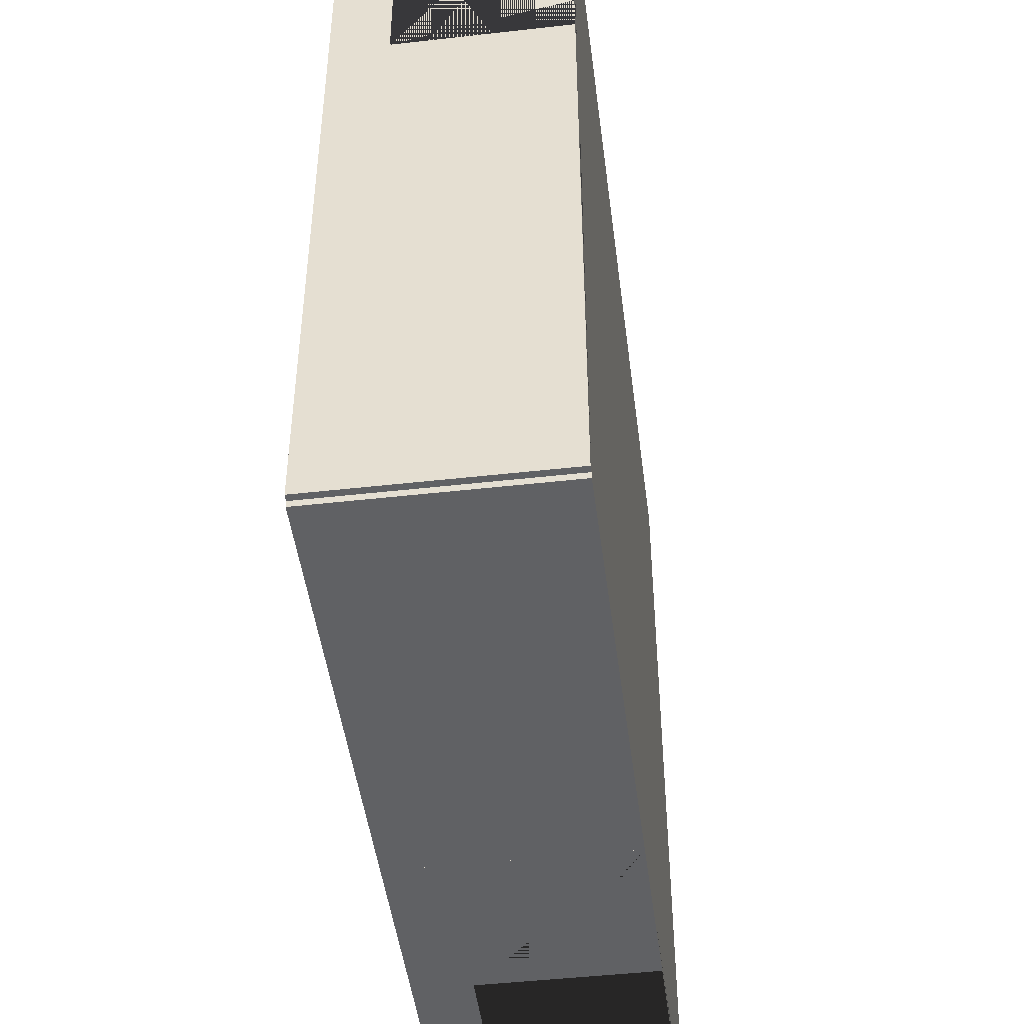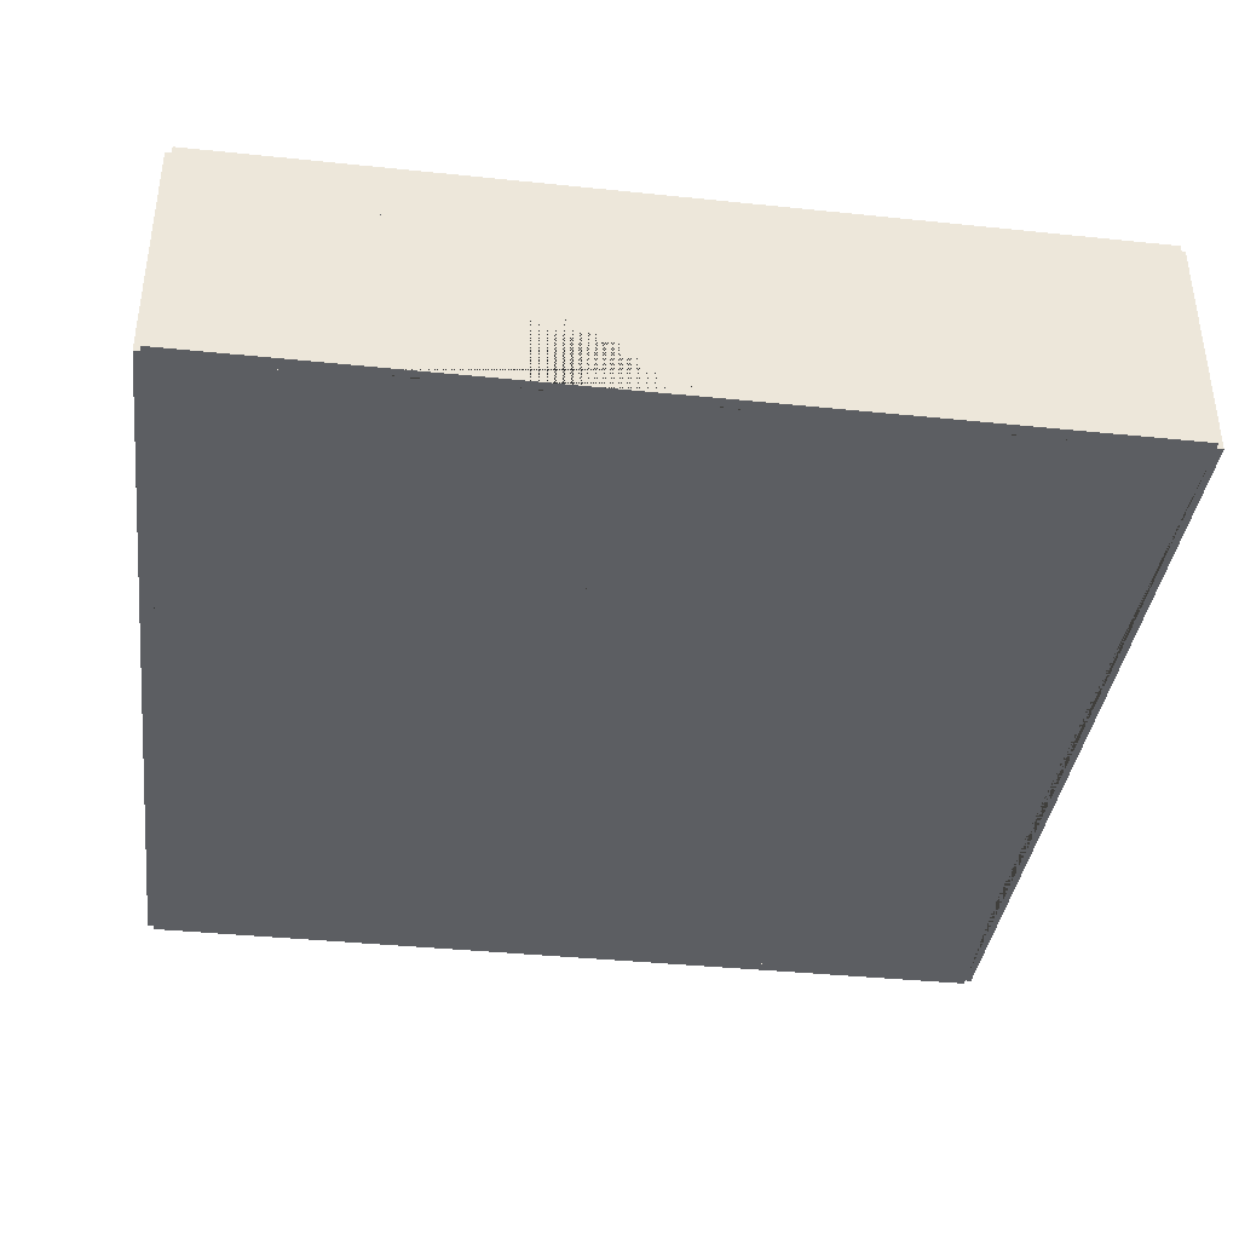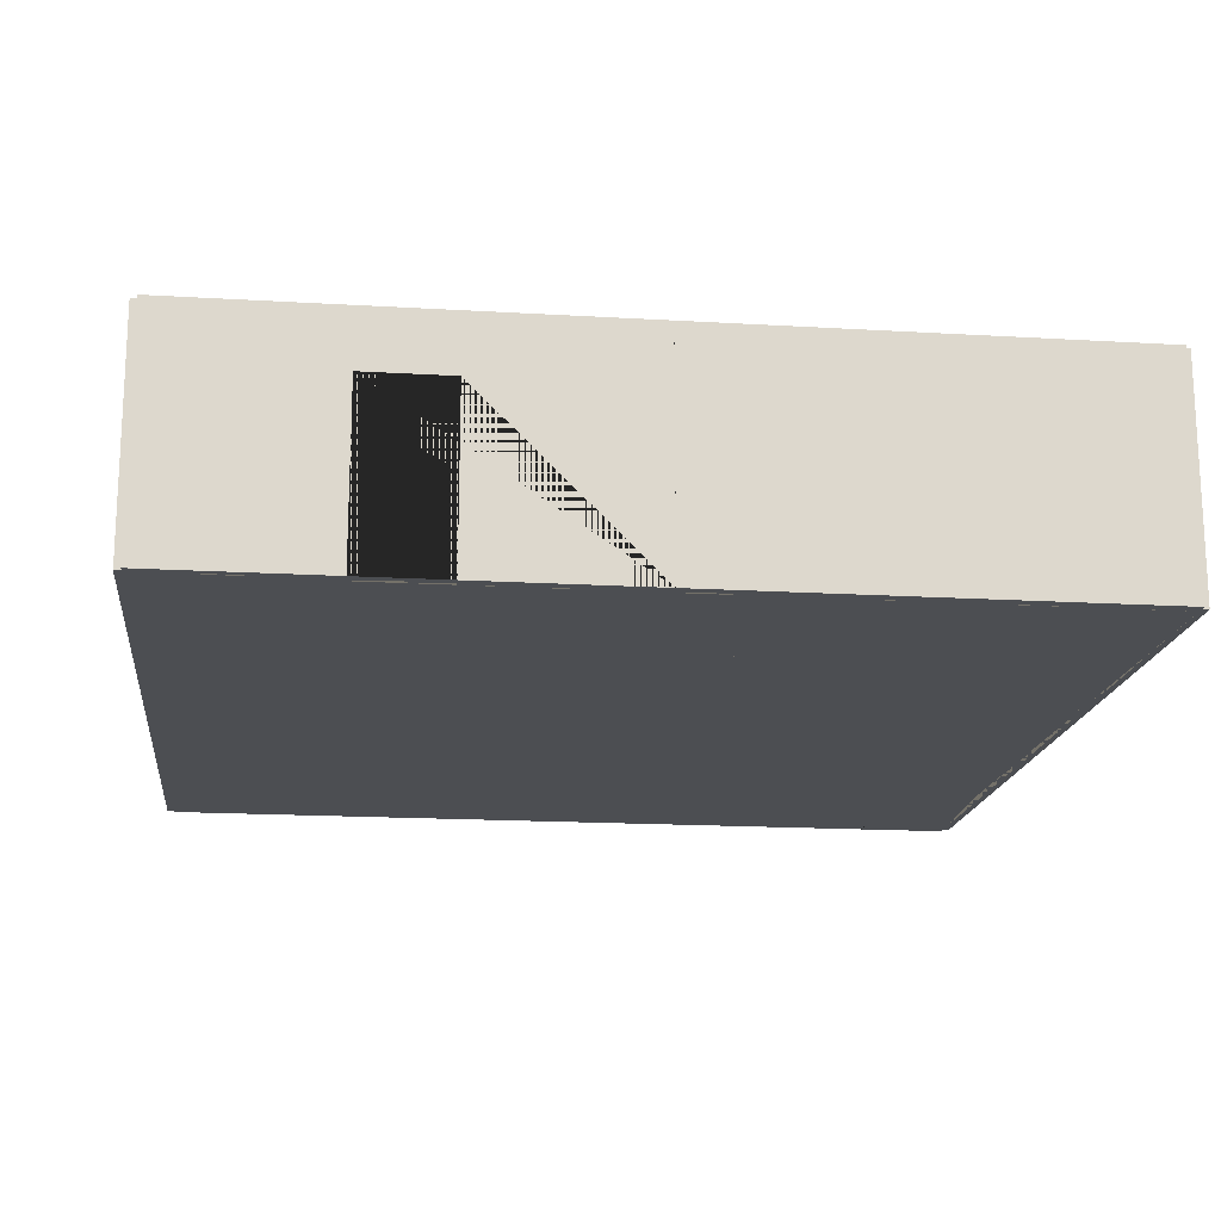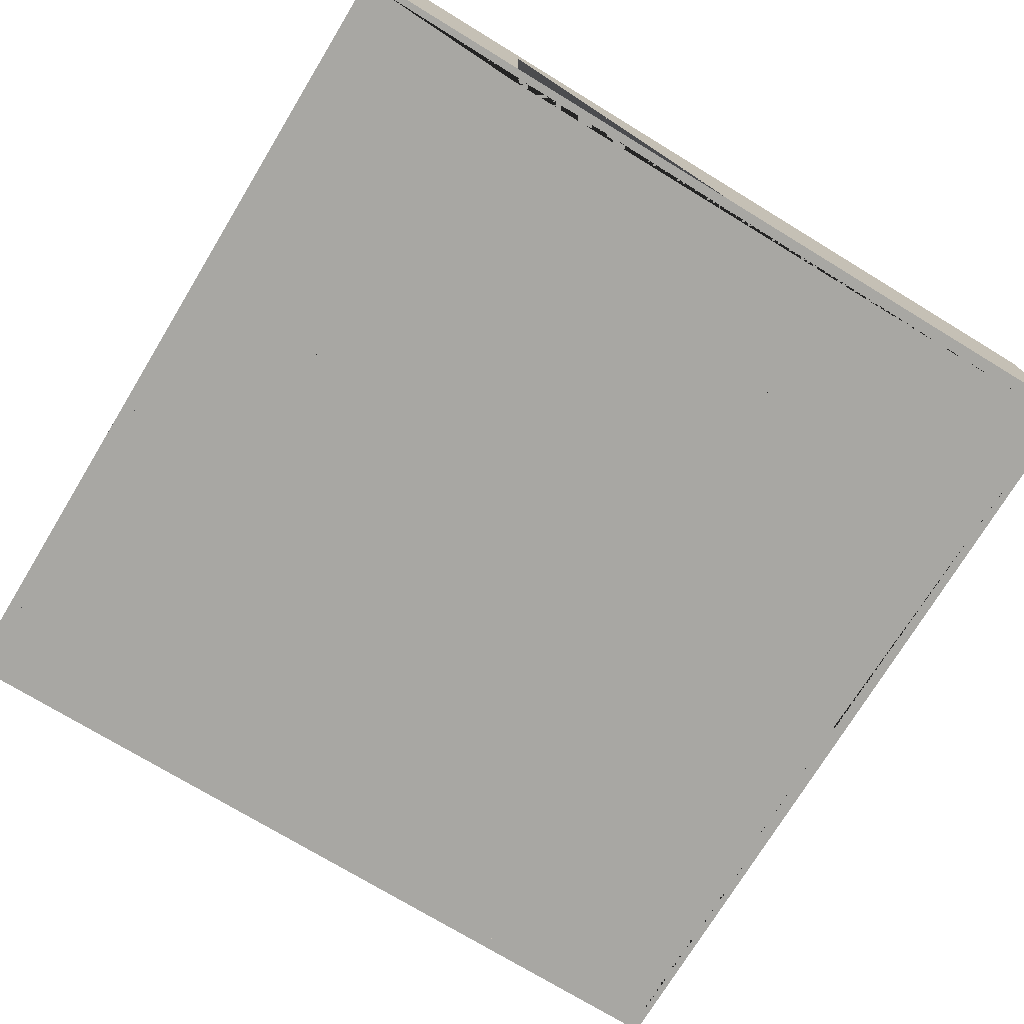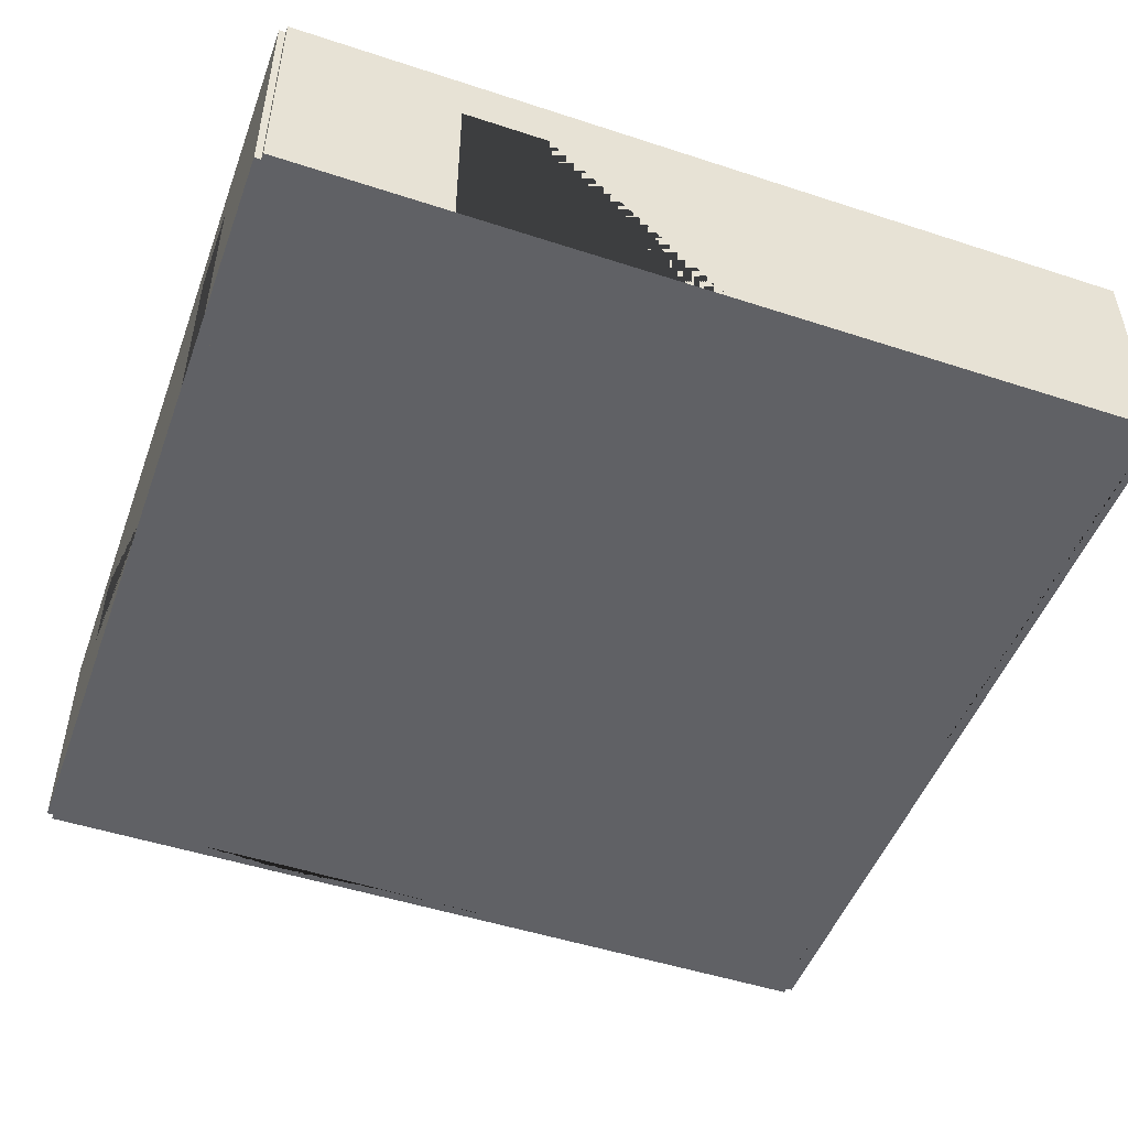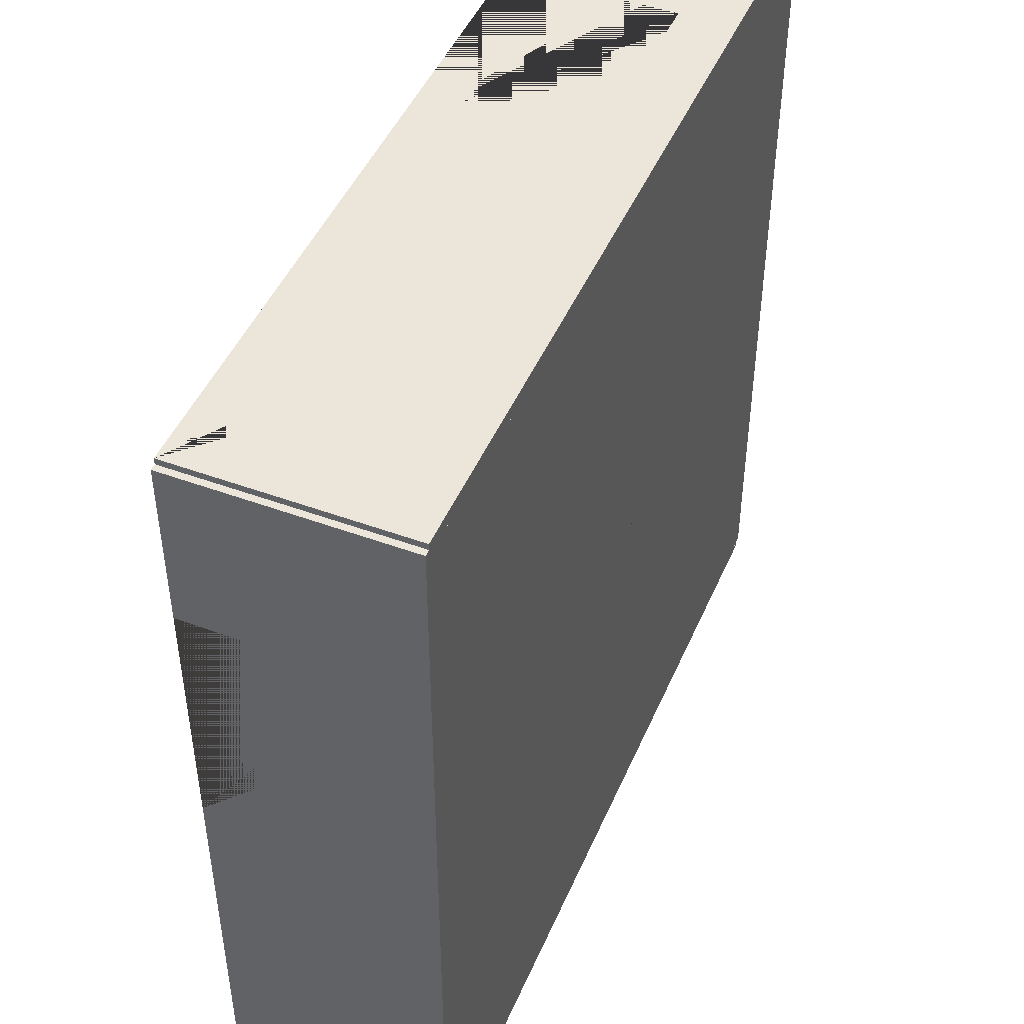
<metadata>
{"format":"obj","ext":"obj","renderer":"f3d","projection":"perspective","resolution":1024,"background":"white","views":[{"elev":-47.0,"azim":-82.7,"up":"+Z"},{"elev":-38.0,"azim":172.5,"up":"+Y"},{"elev":-17.0,"azim":173.2,"up":"+Y"},{"elev":-74.4,"azim":148.7,"up":"+Y"},{"elev":-49.5,"azim":70.1,"up":"+Y"},{"elev":46.9,"azim":112.7,"up":"+Z"}]}
</metadata>
<code>
o Doubles_Room_3_Way_Right
v -669.9 0 -10
v -669.9 5.3 -10
v -670.2 0 -10
v -670.2 5.3 -10
v -669.9 0 -20
v -669.9 5.3 -20
v -670.2 0 -20
v -670.2 5.3 -20
v -660 0 0.15
v -660 5.3 0.15
v -660 0 -0.15
v -660 5.3 -0.15
v -650 0 0.15
v -650 5.3 0.15
v -650 0 -0.15
v -650 5.3 -0.15
v -654 0 -0.15
v -656 0 -0.15
v -656 0 0.15
v -654 0 0.15
v -654 3.975 0.15
v -656 3.975 0.15
v -656 3.975 -0.15
v -654 3.975 -0.15
v -670 0 -19.85
v -670 5.3 -19.85
v -670 0 -20.15
v -670 5.3 -20.15
v -660 0 -19.85
v -660 5.3 -19.85
v -660 0 -20.15
v -660 5.3 -20.15
v -649.9 0 -10
v -649.9 5.3 -10
v -650.2 0 -10
v -650.2 5.3 -10
v -649.9 0 -20
v -649.9 5.3 -20
v -650.2 0 -20
v -650.2 5.3 -20
v -670 0 0.15
v -670 5.3 0.15
v -670 0 -0.15
v -670 5.3 -0.15
v -660 0 0.15
v -660 5.3 0.15
v -660 0 -0.15
v -660 5.3 -0.15
v -664 0 -0.15
v -666 0 -0.15
v -666 0 0.15
v -664 0 0.15
v -664 3.975 0.15
v -666 3.975 0.15
v -666 3.975 -0.15
v -664 3.975 -0.15
v -669.8 0 0
v -669.8 5.3 0
v -670.1 0 0
v -670.1 5.3 0
v -669.8 0 -10
v -669.8 5.3 -10
v -670.1 0 -10
v -670.1 5.3 -10
v -670.1 0 -6
v -670.1 0 -4
v -669.8 0 -4
v -669.8 0 -6
v -669.8 3.975 -6
v -669.8 3.975 -4
v -670.1 3.975 -4
v -670.1 3.975 -6
v -649.8 0 -1e-06
v -649.8 5.3 -1e-06
v -650.1 0 -1e-06
v -650.1 5.3 -1e-06
v -649.8 0 -10
v -649.8 5.3 -10
v -650.1 0 -10
v -650.1 5.3 -10
v -650.1 0 -6
v -650.1 0 -4
v -649.8 0 -4
v -649.8 0 -6
v -649.8 3.975 -6
v -649.8 3.975 -4
v -650.1 3.975 -4
v -650.1 3.975 -6
v -660 0 -19.85
v -660 5.3 -19.85
v -660 0 -20.15
v -660 5.3 -20.15
v -650 0 -19.85
v -650 5.3 -19.85
v -650 0 -20.15
v -650 5.3 -20.15
v -654 0 -20.15
v -656 0 -20.15
v -656 0 -19.85
v -654 0 -19.85
v -654 3.975 -19.85
v -656 3.975 -19.85
v -656 3.975 -20.15
v -654 3.975 -20.15
f 8 4 2 6
f 3 7 5 1
f 6 2 1 5
f 7 8 6 5
f 4 8 7 3
f 1 2 4 3
f 11 18 19 9
f 16 12 10 14
f 17 15 13 20
f 18 17 20 19
f 13 14 10 9 19 22 21 20
f 11 12 16 15 17 24 23 18
f 18 23 22 19
f 17 20 21 24
f 15 16 14 13
f 9 10 12 11
f 23 24 21 22
f 32 28 26 30
f 27 31 29 25
f 30 26 25 29
f 31 32 30 29
f 28 32 31 27
f 25 26 28 27
f 40 36 34 38
f 35 39 37 33
f 38 34 33 37
f 39 40 38 37
f 36 40 39 35
f 33 34 36 35
f 43 50 51 41
f 48 44 42 46
f 49 47 45 52
f 50 49 52 51
f 45 46 42 41 51 54 53 52
f 43 44 48 47 49 56 55 50
f 50 55 54 51
f 49 52 53 56
f 47 48 46 45
f 41 42 44 43
f 55 56 53 54
f 59 66 67 57
f 64 60 58 62
f 65 63 61 68
f 66 65 68 67
f 61 62 58 57 67 70 69 68
f 59 60 64 63 65 72 71 66
f 66 71 70 67
f 65 68 69 72
f 63 64 62 61
f 57 58 60 59
f 71 72 69 70
f 75 82 83 73
f 80 76 74 78
f 81 79 77 84
f 82 81 84 83
f 77 78 74 73 83 86 85 84
f 75 76 80 79 81 88 87 82
f 82 87 86 83
f 81 84 85 88
f 79 80 78 77
f 73 74 76 75
f 87 88 85 86
f 91 98 99 89
f 96 92 90 94
f 97 95 93 100
f 98 97 100 99
f 93 94 90 89 99 102 101 100
f 91 92 96 95 97 104 103 98
f 98 103 102 99
f 97 100 101 104
f 95 96 94 93
f 89 90 92 91
f 103 104 101 102
f 62 26 6 30 90 40 94 80 36 16 76 12 48 58 44 2
f 25 5 29 89 99 100 39 93 35 79 81 82 15 75 17 18 11 47 49 50 57 43 67 68 1 61
l 2 12
l 6 16
l 1 11
l 5 15

</code>
